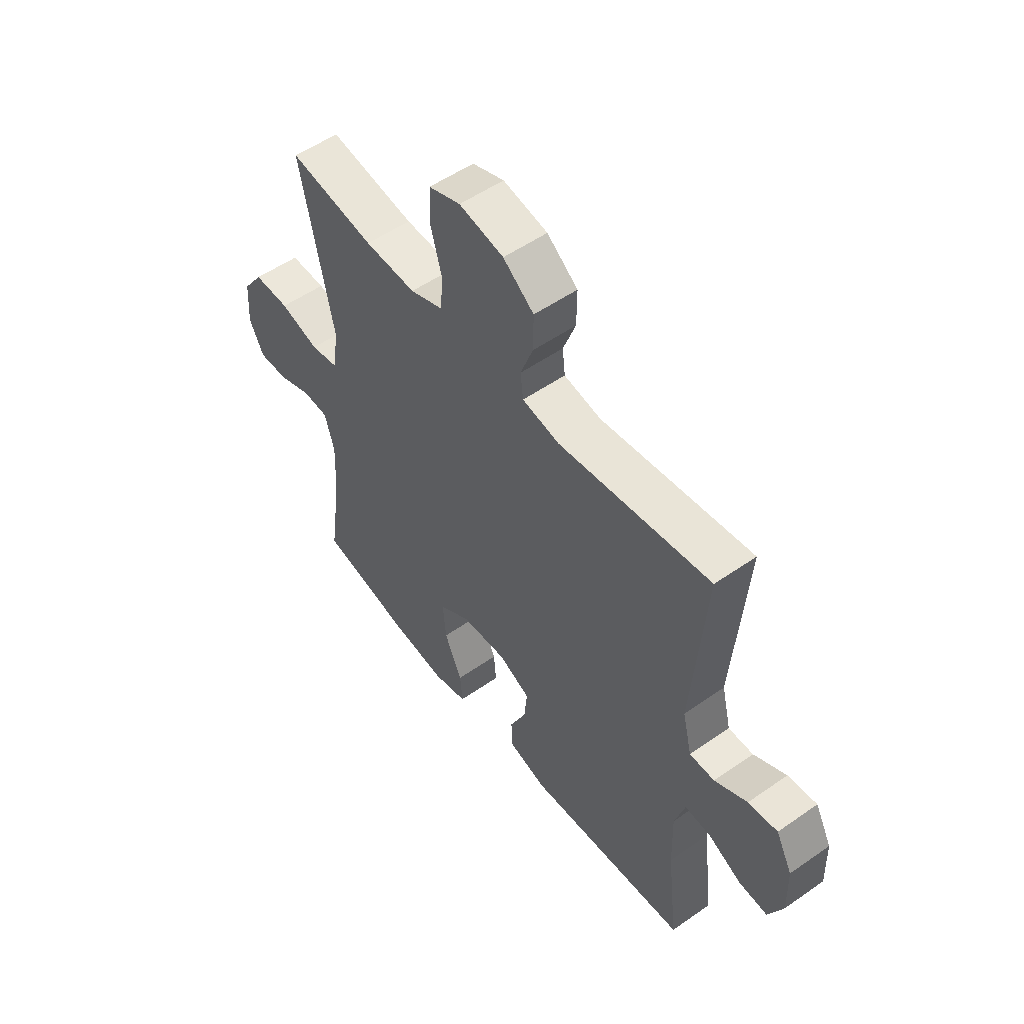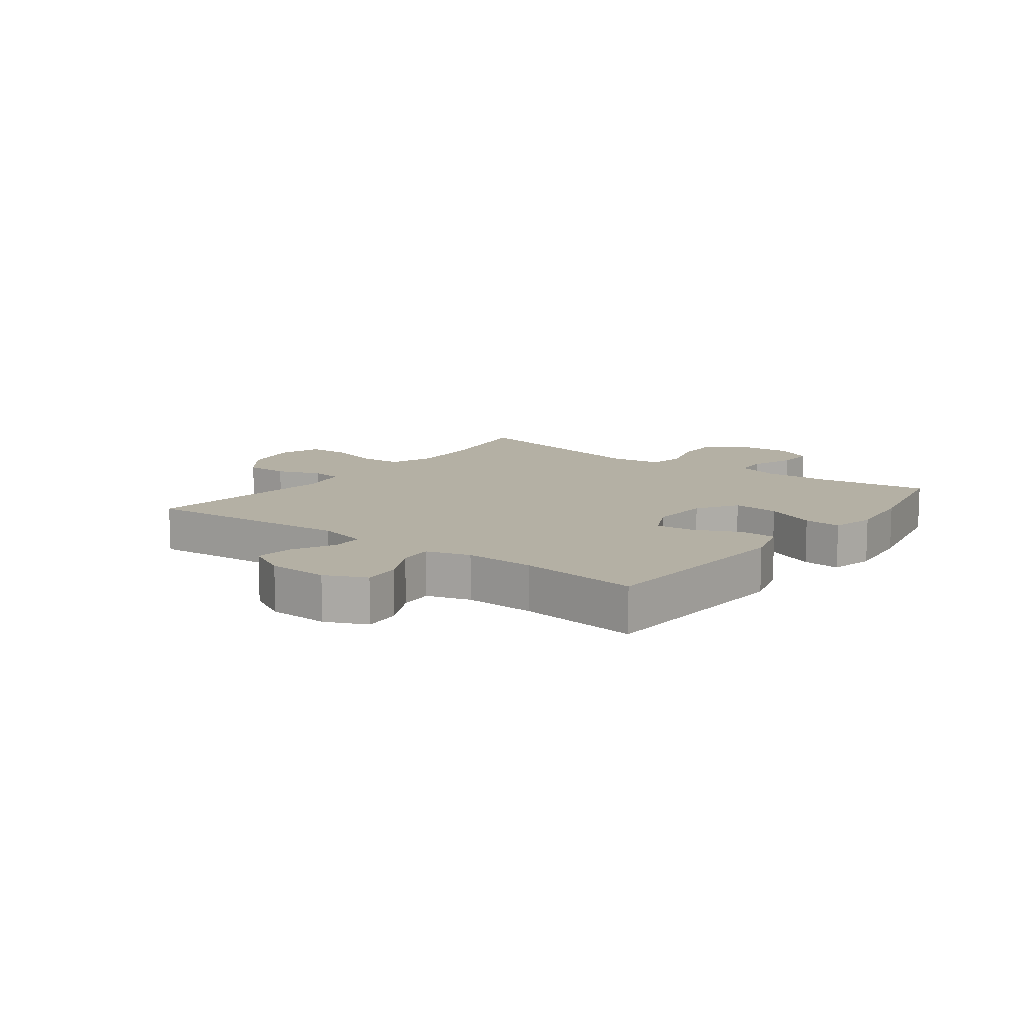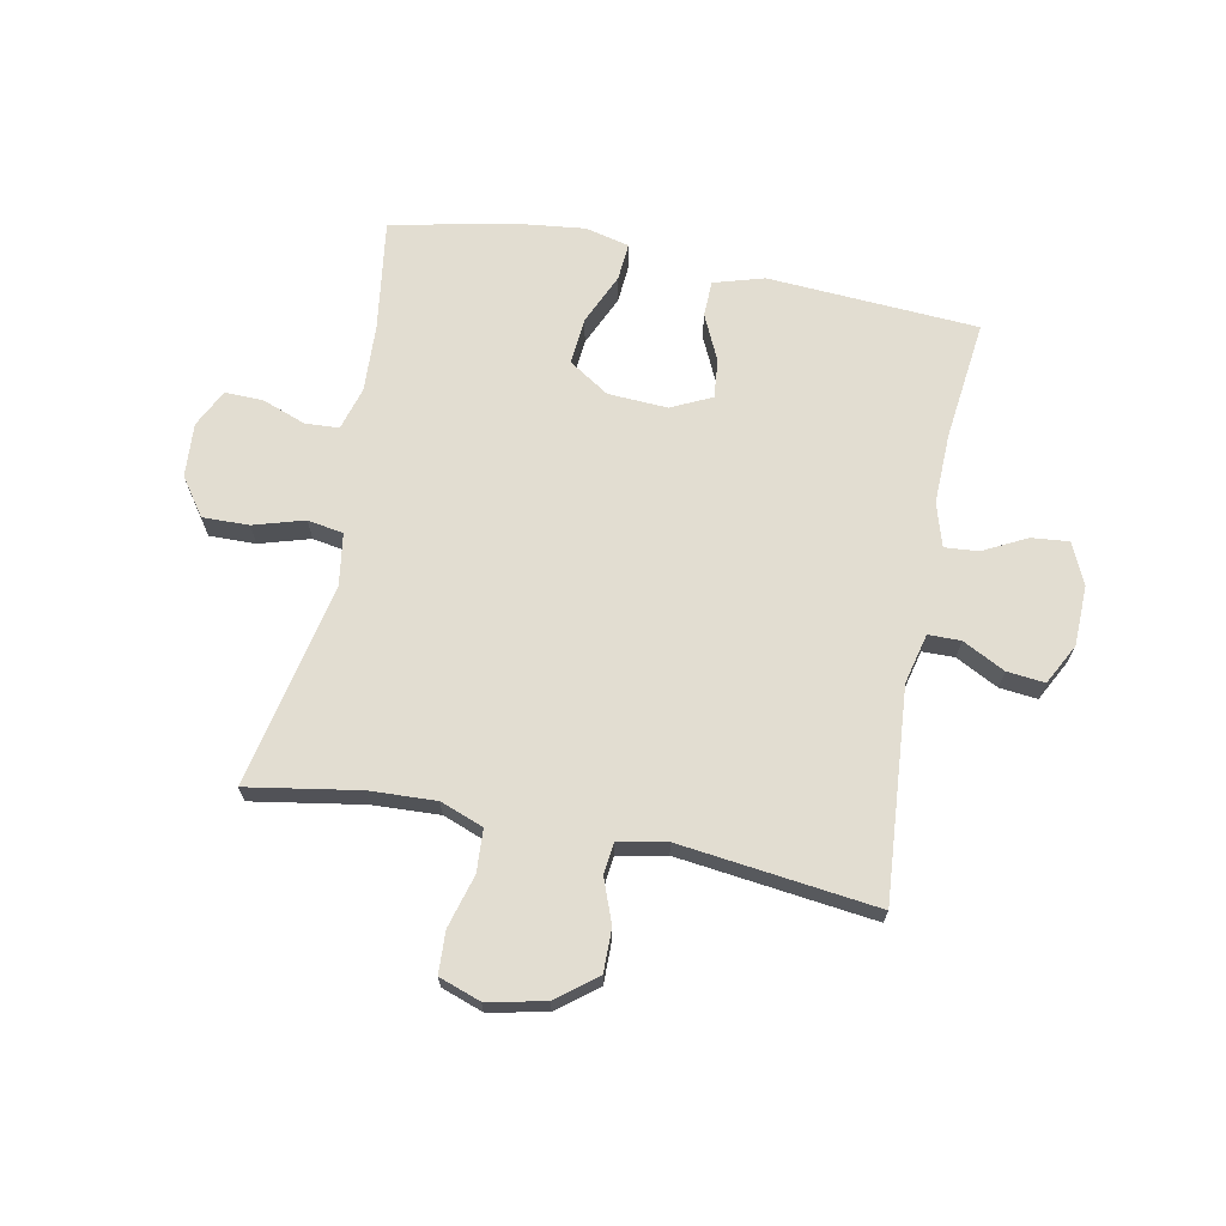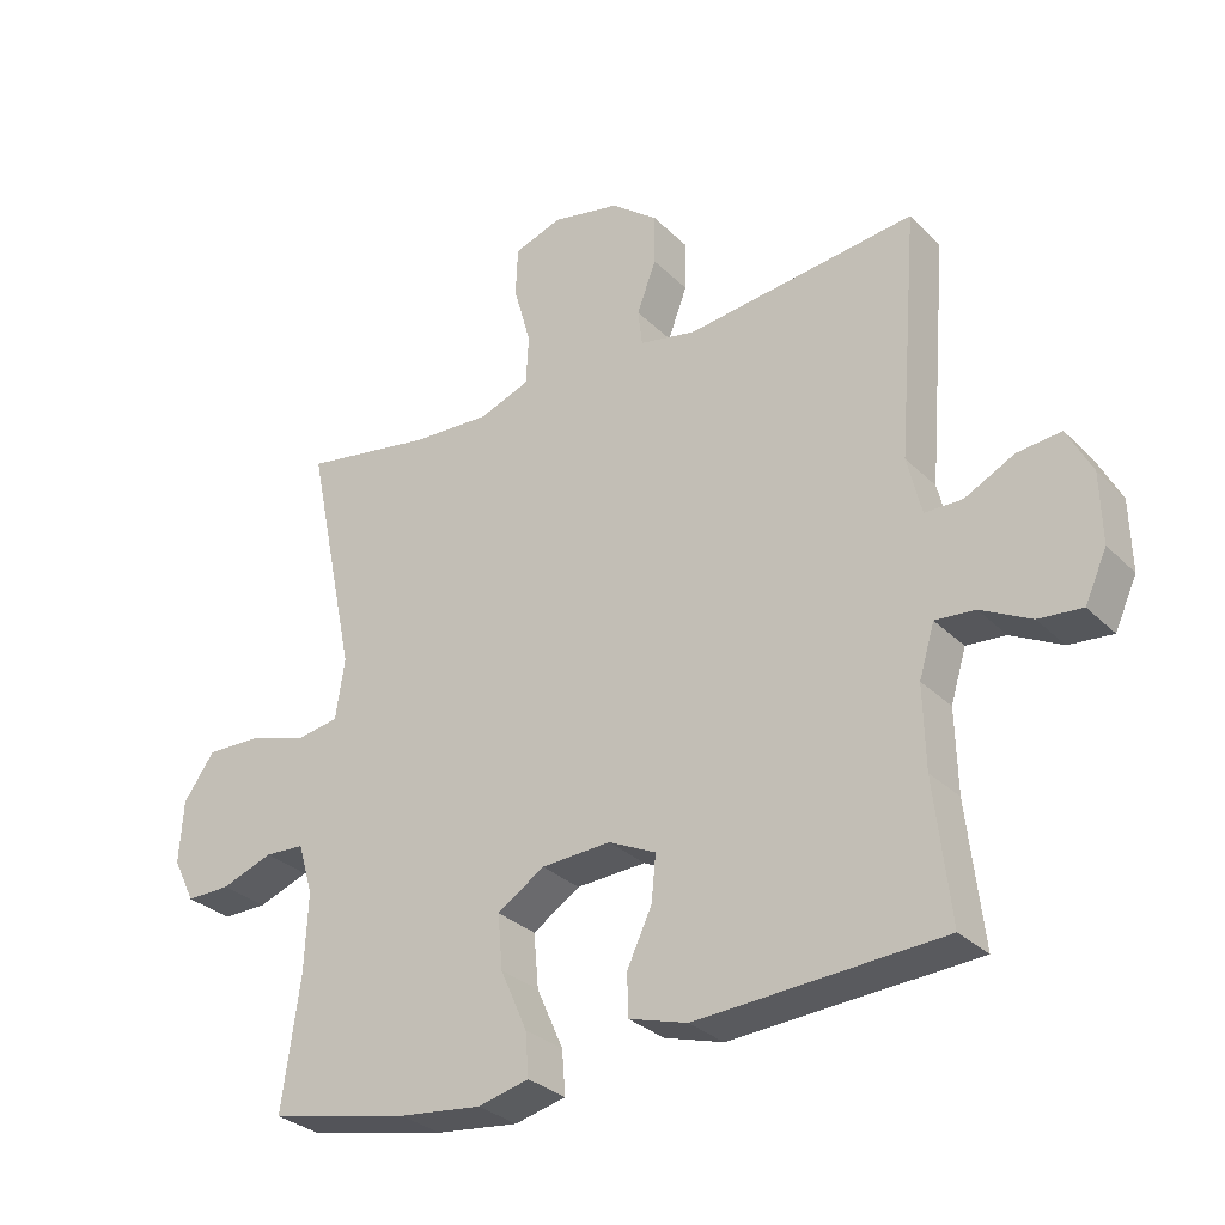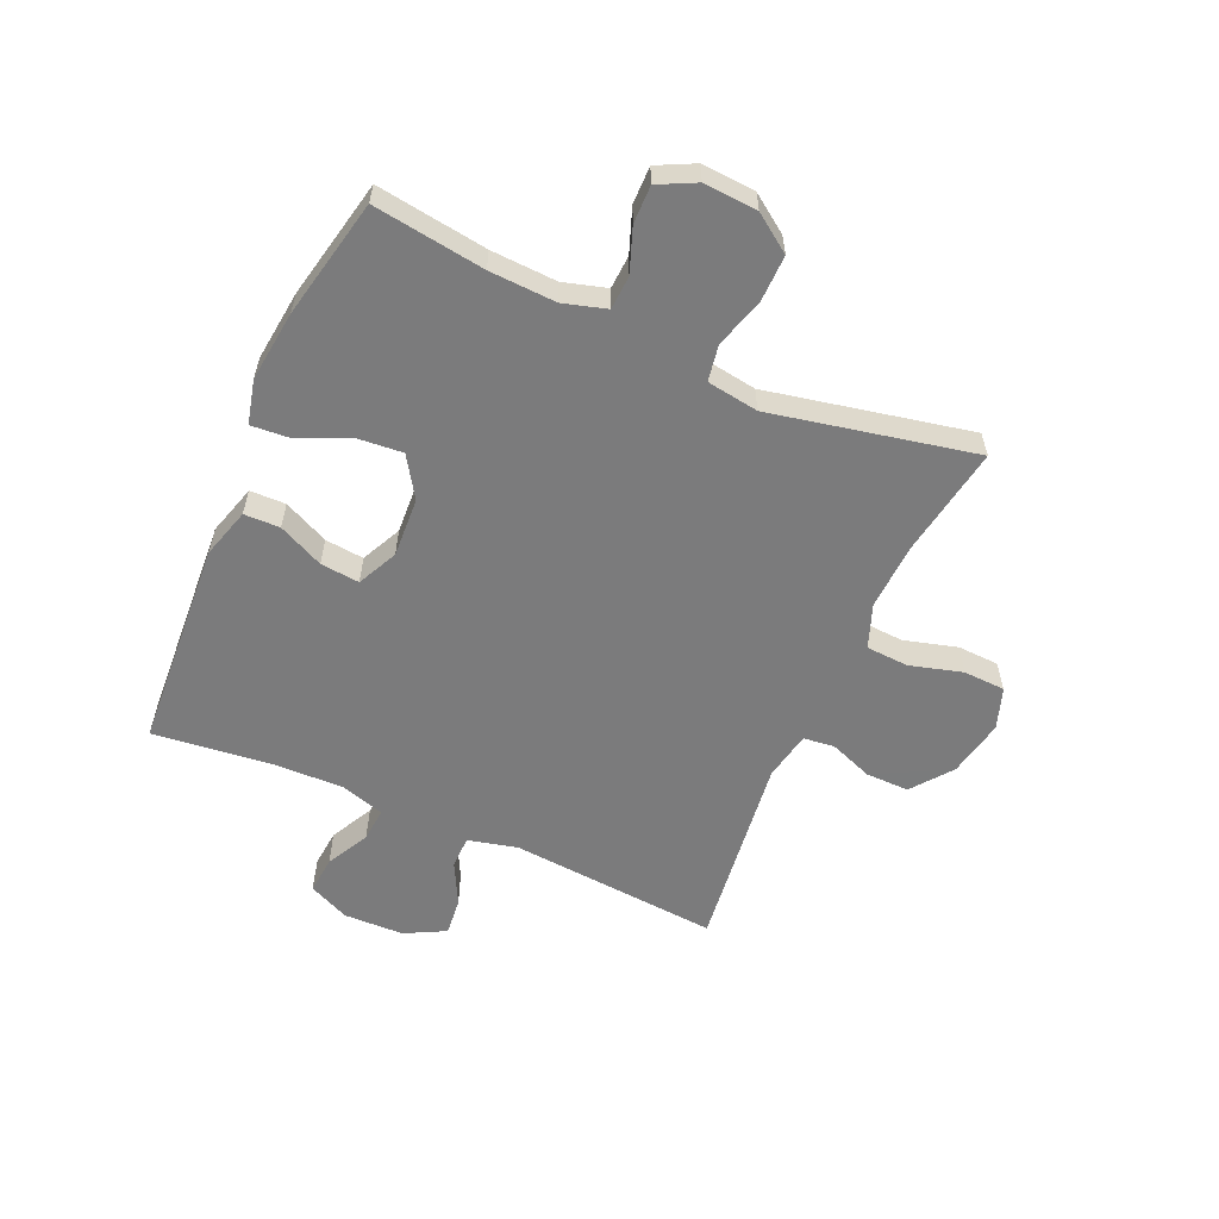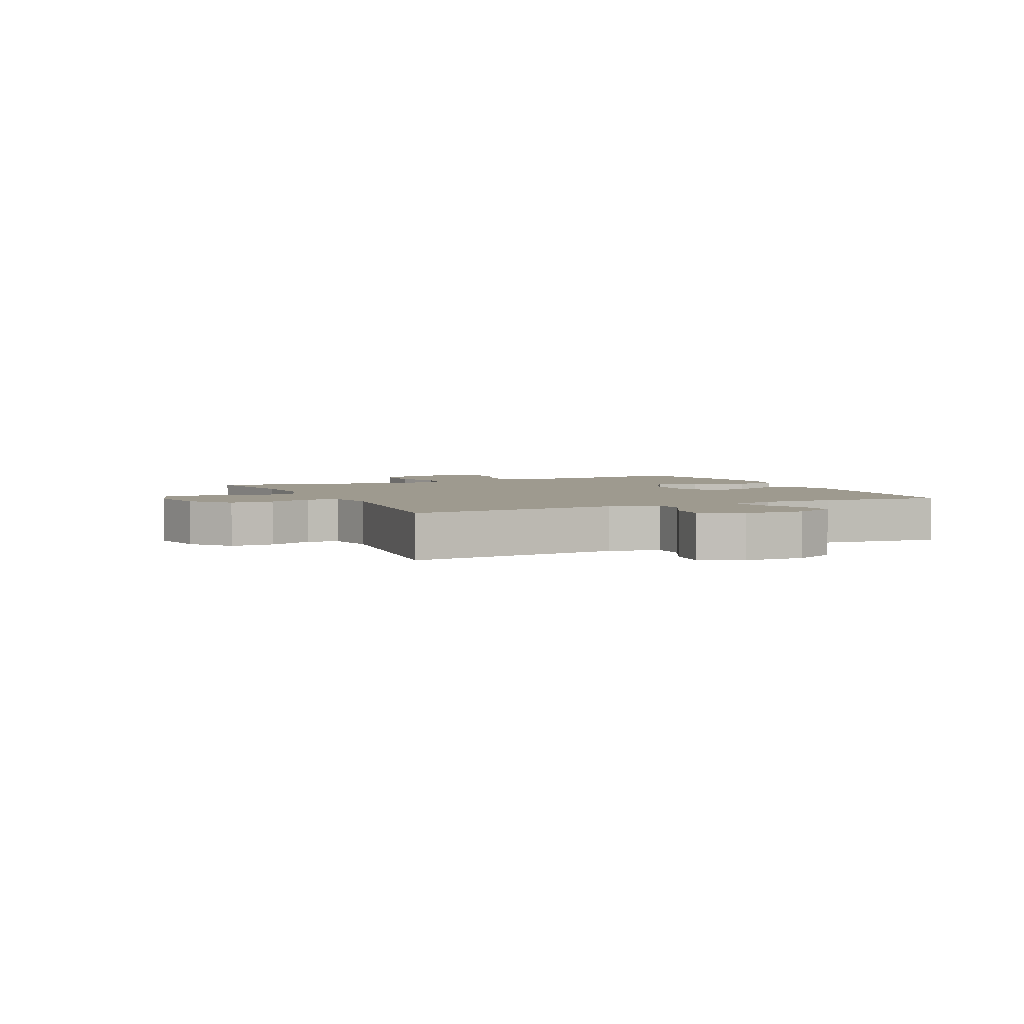
<metadata>
{"format":"obj","ext":"obj","renderer":"f3d","projection":"perspective","resolution":1024,"background":"white","views":[{"elev":53.2,"azim":53.2,"up":"+Z"},{"elev":11.4,"azim":127.0,"up":"+Y"},{"elev":68.5,"azim":11.1,"up":"+Y"},{"elev":-30.1,"azim":35.7,"up":"+Z"},{"elev":-58.4,"azim":-113.9,"up":"+Y"},{"elev":3.6,"azim":64.8,"up":"+Y"}]}
</metadata>
<code>
o path2496
v -0.432 0.0375 0.1256
v -0.4454 0.0375 0.0365
v -0.5072 0.0375 0.02581
v -0.5944 0.0375 0.05173
v -0.6743 0.0375 0.05326
v -0.7197 0.0375 -0.01098
v -0.7259 0.0375 -0.1039
v -0.6937 0.0375 -0.1686
v -0.6285 0.0375 -0.1676
v -0.553 0.0375 -0.1396
v -0.4945 0.0375 -0.1428
v -0.4729 0.0375 -0.2173
v -0.478 0.0375 -0.3321
v -0.505 0.0375 -0.5243
v -0.2981 0.0375 -0.5682
v -0.1761 0.0375 -0.5823
v -0.1006 0.0375 -0.564
v -0.1056 0.0375 -0.4994
v -0.1448 0.0375 -0.4113
v -0.1519 0.0375 -0.3314
v -0.08231 0.0375 -0.2863
v 0.02013 0.0375 -0.2806
v 0.08979 0.0375 -0.3139
v 0.08332 0.0375 -0.381
v 0.04667 0.0375 -0.4592
v 0.04811 0.0375 -0.5211
v 0.1349 0.0375 -0.5468
v 0.497 0.0375 -0.5243
v 0.4732 0.0375 -0.3188
v 0.47 0.0375 -0.1976
v 0.4927 0.0375 -0.1225
v 0.5509 0.0375 -0.1272
v 0.6254 0.0375 -0.1656
v 0.6897 0.0375 -0.1714
v 0.7221 0.0375 -0.1006
v 0.7192 0.0375 0.002913
v 0.6826 0.0375 0.07298
v 0.6174 0.0375 0.06609
v 0.5445 0.0375 0.02854
v 0.4887 0.0375 0.0291
v 0.4678 0.0375 0.1154
v 0.497 0.0375 0.4774
v 0.1581 0.0375 0.436
v 0.07446 0.0375 0.4525
v 0.06821 0.0375 0.5059
v 0.09648 0.0375 0.5809
v 0.09714 0.0375 0.6554
v 0.02829 0.0375 0.709
v -0.07122 0.0375 0.729
v -0.1423 0.0375 0.7044
v -0.1455 0.0375 0.6321
v -0.1198 0.0375 0.541
v -0.124 0.0375 0.468
v -0.1987 0.0375 0.4401
v -0.3133 0.0375 0.4453
v -0.505 0.0375 0.4774
v -0.432 -0.0375 0.1256
v -0.4454 -0.0375 0.0365
v -0.5072 -0.0375 0.02581
v -0.5944 -0.0375 0.05173
v -0.6743 -0.0375 0.05326
v -0.7197 -0.0375 -0.01098
v -0.7259 -0.0375 -0.1039
v -0.6937 -0.0375 -0.1686
v -0.6285 -0.0375 -0.1676
v -0.553 -0.0375 -0.1396
v -0.4945 -0.0375 -0.1428
v -0.4729 -0.0375 -0.2173
v -0.478 -0.0375 -0.3321
v -0.505 -0.0375 -0.5243
v -0.2981 -0.0375 -0.5682
v -0.1761 -0.0375 -0.5823
v -0.1006 -0.0375 -0.564
v -0.1056 -0.0375 -0.4994
v -0.1448 -0.0375 -0.4113
v -0.1519 -0.0375 -0.3314
v -0.08231 -0.0375 -0.2863
v 0.02013 -0.0375 -0.2806
v 0.08979 -0.0375 -0.3139
v 0.08332 -0.0375 -0.381
v 0.04667 -0.0375 -0.4592
v 0.04811 -0.0375 -0.5211
v 0.1349 -0.0375 -0.5468
v 0.497 -0.0375 -0.5243
v 0.4732 -0.0375 -0.3188
v 0.47 -0.0375 -0.1976
v 0.4927 -0.0375 -0.1225
v 0.5509 -0.0375 -0.1272
v 0.6254 -0.0375 -0.1656
v 0.6897 -0.0375 -0.1714
v 0.7221 -0.0375 -0.1006
v 0.7192 -0.0375 0.002913
v 0.6826 -0.0375 0.07298
v 0.6174 -0.0375 0.06609
v 0.5445 -0.0375 0.02854
v 0.4887 -0.0375 0.0291
v 0.4678 -0.0375 0.1154
v 0.497 -0.0375 0.4774
v 0.1581 -0.0375 0.436
v 0.07446 -0.0375 0.4525
v 0.06821 -0.0375 0.5059
v 0.09648 -0.0375 0.5809
v 0.09714 -0.0375 0.6554
v 0.02829 -0.0375 0.709
v -0.07122 -0.0375 0.729
v -0.1423 -0.0375 0.7044
v -0.1455 -0.0375 0.6321
v -0.1198 -0.0375 0.541
v -0.124 -0.0375 0.468
v -0.1987 -0.0375 0.4401
v -0.3133 -0.0375 0.4453
v -0.505 -0.0375 0.4774
v -0.2981 0.0375 -0.5682
v -0.1761 0.0375 -0.5823
v -0.1006 0.0375 -0.564
v -0.1006 0.0375 -0.564
v -0.1056 0.0375 -0.4994
v 0.04811 0.0375 -0.5211
v 0.04811 0.0375 -0.5211
v 0.1349 0.0375 -0.5468
v -0.505 0.0375 -0.5243
v -0.505 0.0375 -0.5243
v 0.497 0.0375 -0.5243
v 0.497 0.0375 -0.5243
v 0.04667 0.0375 -0.4592
v -0.1448 0.0375 -0.4113
v 0.08332 0.0375 -0.381
v -0.478 0.0375 -0.3321
v 0.4732 0.0375 -0.3188
v -0.1519 0.0375 -0.3314
v -0.1519 0.0375 -0.3314
v 0.08979 0.0375 -0.3139
v 0.08979 0.0375 -0.3139
v -0.4729 0.0375 -0.2173
v -0.08231 0.0375 -0.2863
v 0.47 0.0375 -0.1976
v 0.02013 0.0375 -0.2806
v -0.4945 0.0375 -0.1428
v -0.4945 0.0375 -0.1428
v 0.4927 0.0375 -0.1225
v 0.4927 0.0375 -0.1225
v 0.6254 0.0375 -0.1656
v 0.6897 0.0375 -0.1714
v 0.6897 0.0375 -0.1714
v 0.7221 0.0375 -0.1006
v -0.7259 0.0375 -0.1039
v -0.6937 0.0375 -0.1686
v -0.6937 0.0375 -0.1686
v -0.6285 0.0375 -0.1676
v -0.553 0.0375 -0.1396
v 0.5509 0.0375 -0.1272
v -0.7197 0.0375 -0.01098
v 0.7192 0.0375 0.002913
v -0.6743 0.0375 0.05326
v 0.6826 0.0375 0.07298
v 0.6826 0.0375 0.07298
v -0.5944 0.0375 0.05173
v -0.5072 0.0375 0.02581
v -0.4454 0.0375 0.0365
v -0.4454 0.0375 0.0365
v 0.5445 0.0375 0.02854
v 0.4887 0.0375 0.0291
v 0.4887 0.0375 0.0291
v 0.6174 0.0375 0.06609
v 0.4678 0.0375 0.1154
v -0.432 0.0375 0.1256
v 0.1581 0.0375 0.436
v 0.07446 0.0375 0.4525
v 0.07446 0.0375 0.4525
v -0.1987 0.0375 0.4401
v -0.3133 0.0375 0.4453
v -0.124 0.0375 0.468
v -0.124 0.0375 0.468
v 0.497 0.0375 0.4774
v 0.497 0.0375 0.4774
v -0.505 0.0375 0.4774
v -0.505 0.0375 0.4774
v 0.06821 0.0375 0.5059
v -0.1198 0.0375 0.541
v 0.09648 0.0375 0.5809
v -0.1455 0.0375 0.6321
v 0.09714 0.0375 0.6554
v -0.1423 0.0375 0.7044
v -0.1423 0.0375 0.7044
v 0.02829 0.0375 0.709
v -0.07122 0.0375 0.729
v -0.2981 -0.0375 -0.5682
v -0.1761 -0.0375 -0.5823
v -0.1006 -0.0375 -0.564
v -0.1006 -0.0375 -0.564
v -0.1056 -0.0375 -0.4994
v 0.04811 -0.0375 -0.5211
v 0.04811 -0.0375 -0.5211
v 0.1349 -0.0375 -0.5468
v -0.505 -0.0375 -0.5243
v -0.505 -0.0375 -0.5243
v 0.497 -0.0375 -0.5243
v 0.497 -0.0375 -0.5243
v 0.04667 -0.0375 -0.4592
v -0.1448 -0.0375 -0.4113
v 0.08332 -0.0375 -0.381
v -0.478 -0.0375 -0.3321
v 0.4732 -0.0375 -0.3188
v -0.1519 -0.0375 -0.3314
v -0.1519 -0.0375 -0.3314
v 0.08979 -0.0375 -0.3139
v 0.08979 -0.0375 -0.3139
v -0.4729 -0.0375 -0.2173
v -0.08231 -0.0375 -0.2863
v 0.47 -0.0375 -0.1976
v 0.02013 -0.0375 -0.2806
v -0.4945 -0.0375 -0.1428
v -0.4945 -0.0375 -0.1428
v 0.4927 -0.0375 -0.1225
v 0.4927 -0.0375 -0.1225
v 0.6254 -0.0375 -0.1656
v 0.6897 -0.0375 -0.1714
v 0.6897 -0.0375 -0.1714
v 0.7221 -0.0375 -0.1006
v -0.7259 -0.0375 -0.1039
v -0.6937 -0.0375 -0.1686
v -0.6937 -0.0375 -0.1686
v -0.6285 -0.0375 -0.1676
v -0.553 -0.0375 -0.1396
v 0.5509 -0.0375 -0.1272
v -0.7197 -0.0375 -0.01098
v 0.7192 -0.0375 0.002913
v -0.6743 -0.0375 0.05326
v 0.6826 -0.0375 0.07298
v 0.6826 -0.0375 0.07298
v -0.5944 -0.0375 0.05173
v -0.5072 -0.0375 0.02581
v -0.4454 -0.0375 0.0365
v -0.4454 -0.0375 0.0365
v 0.5445 -0.0375 0.02854
v 0.4887 -0.0375 0.0291
v 0.4887 -0.0375 0.0291
v 0.6174 -0.0375 0.06609
v 0.4678 -0.0375 0.1154
v -0.432 -0.0375 0.1256
v 0.1581 -0.0375 0.436
v 0.07446 -0.0375 0.4525
v 0.07446 -0.0375 0.4525
v -0.1987 -0.0375 0.4401
v -0.3133 -0.0375 0.4453
v -0.124 -0.0375 0.468
v -0.124 -0.0375 0.468
v 0.497 -0.0375 0.4774
v 0.497 -0.0375 0.4774
v -0.505 -0.0375 0.4774
v -0.505 -0.0375 0.4774
v 0.06821 -0.0375 0.5059
v -0.1198 -0.0375 0.541
v 0.09648 -0.0375 0.5809
v -0.1455 -0.0375 0.6321
v 0.09714 -0.0375 0.6554
v -0.1423 -0.0375 0.7044
v -0.1423 -0.0375 0.7044
v 0.02829 -0.0375 0.709
v -0.07122 -0.0375 0.729
f 235 227 238
f 208 204 212
f 191 188 189
f 194 201 199
f 244 242 246
f 253 246 252
f 208 202 204
f 228 226 231
f 224 226 223
f 214 206 210
f 200 188 191
f 209 211 244
f 235 214 225
f 233 212 204
f 210 206 203
f 244 211 242
f 240 245 250
f 231 224 232
f 236 206 214
f 235 225 227
f 240 209 244
f 233 204 209
f 203 201 194
f 206 201 203
f 220 223 226
f 254 253 252
f 194 199 192
f 203 194 197
f 256 259 254
f 260 255 259
f 232 212 233
f 227 225 219
f 259 253 254
f 204 202 200
f 219 216 217
f 212 232 224
f 188 200 187
f 226 224 231
f 238 227 229
f 236 214 235
f 253 259 255
f 211 206 236
f 187 200 202
f 239 211 236
f 223 220 221
f 225 216 219
f 257 255 260
f 242 211 241
f 187 202 195
f 252 246 242
f 241 211 239
f 233 209 240
f 241 239 248
f 240 244 245
f 15 16 72 71
f 16 116 190 72
f 17 18 74 73
f 119 27 83 193
f 122 15 71 196
f 27 124 198 83
f 25 26 82 81
f 18 19 75 74
f 24 25 81 80
f 13 14 70 69
f 28 29 85 84
f 19 131 205 75
f 133 24 80 207
f 12 13 69 68
f 20 21 77 76
f 29 30 86 85
f 22 23 79 78
f 21 22 78 77
f 139 12 68 213
f 30 141 215 86
f 33 144 218 89
f 34 35 91 90
f 7 148 222 63
f 8 9 65 64
f 9 10 66 65
f 32 33 89 88
f 10 11 67 66
f 31 32 88 87
f 6 7 63 62
f 35 36 92 91
f 5 6 62 61
f 36 156 230 92
f 4 5 61 60
f 3 4 60 59
f 160 3 59 234
f 39 163 237 95
f 38 39 95 94
f 37 38 94 93
f 40 41 97 96
f 1 2 58 57
f 43 169 243 99
f 54 55 111 110
f 173 54 110 247
f 175 43 99 249
f 41 42 98 97
f 177 1 57 251
f 44 45 101 100
f 55 56 112 111
f 52 53 109 108
f 45 46 102 101
f 51 52 108 107
f 46 47 103 102
f 184 51 107 258
f 47 48 104 103
f 49 50 106 105
f 48 49 105 104
f 161 164 153
f 134 138 130
f 117 115 114
f 120 125 127
f 170 172 168
f 179 178 172
f 134 130 128
f 154 157 152
f 150 149 152
f 140 136 132
f 126 117 114
f 135 170 137
f 161 151 140
f 159 130 138
f 136 129 132
f 170 168 137
f 166 176 171
f 157 158 150
f 162 140 132
f 161 153 151
f 166 170 135
f 159 135 130
f 129 120 127
f 132 129 127
f 146 152 149
f 180 178 179
f 120 118 125
f 129 123 120
f 182 180 185
f 186 185 181
f 158 159 138
f 153 145 151
f 185 180 179
f 130 126 128
f 145 143 142
f 138 150 158
f 114 113 126
f 152 157 150
f 164 155 153
f 162 161 140
f 179 181 185
f 137 162 132
f 113 128 126
f 165 162 137
f 149 147 146
f 151 145 142
f 183 186 181
f 168 167 137
f 113 121 128
f 178 168 172
f 167 165 137
f 159 166 135
f 167 174 165
f 166 171 170

</code>
